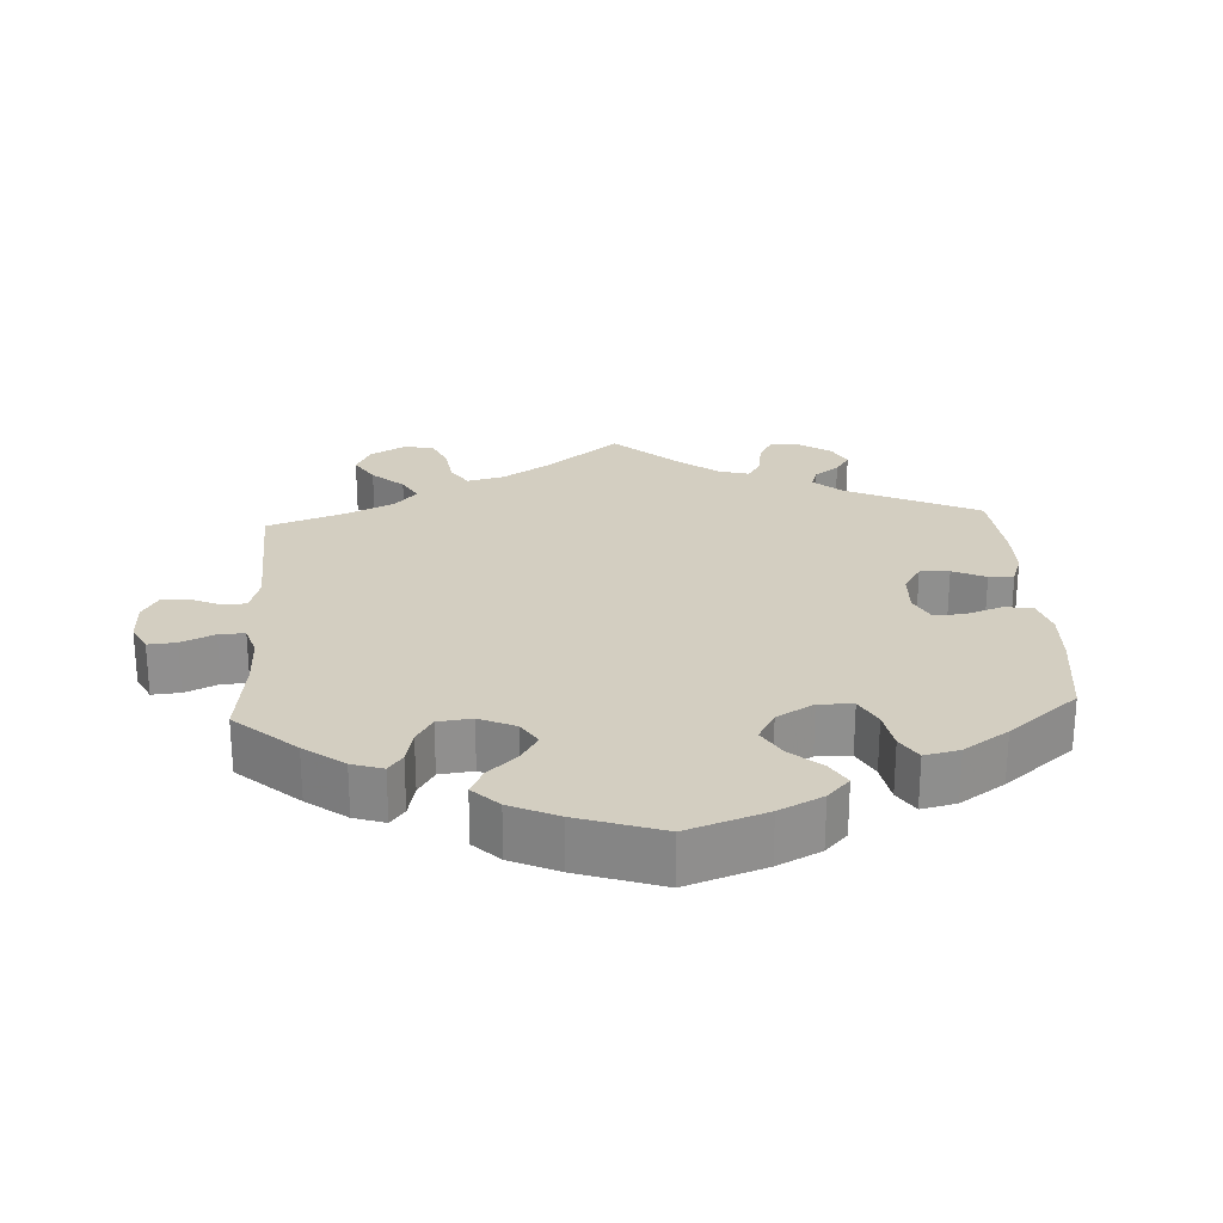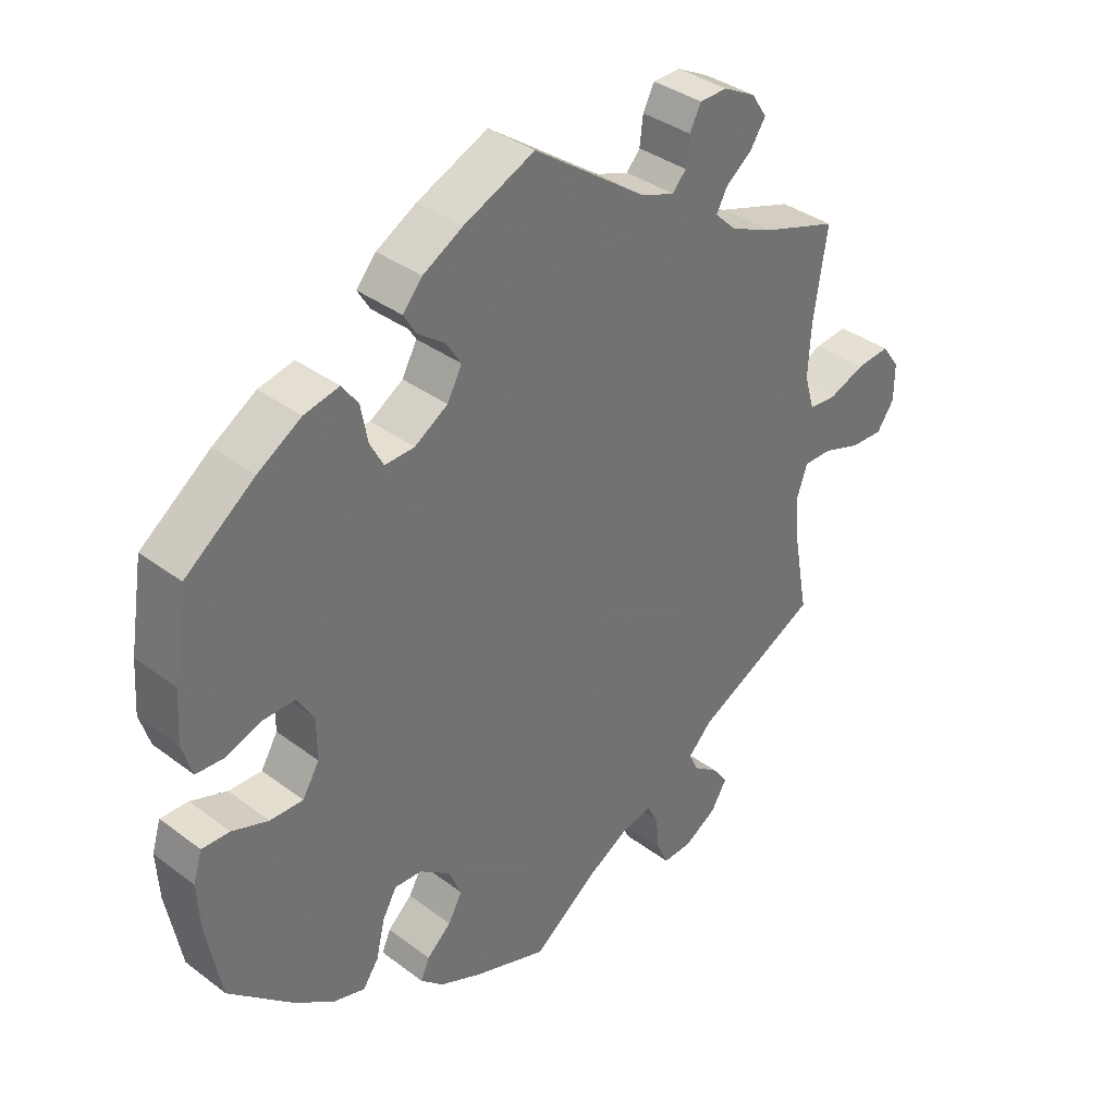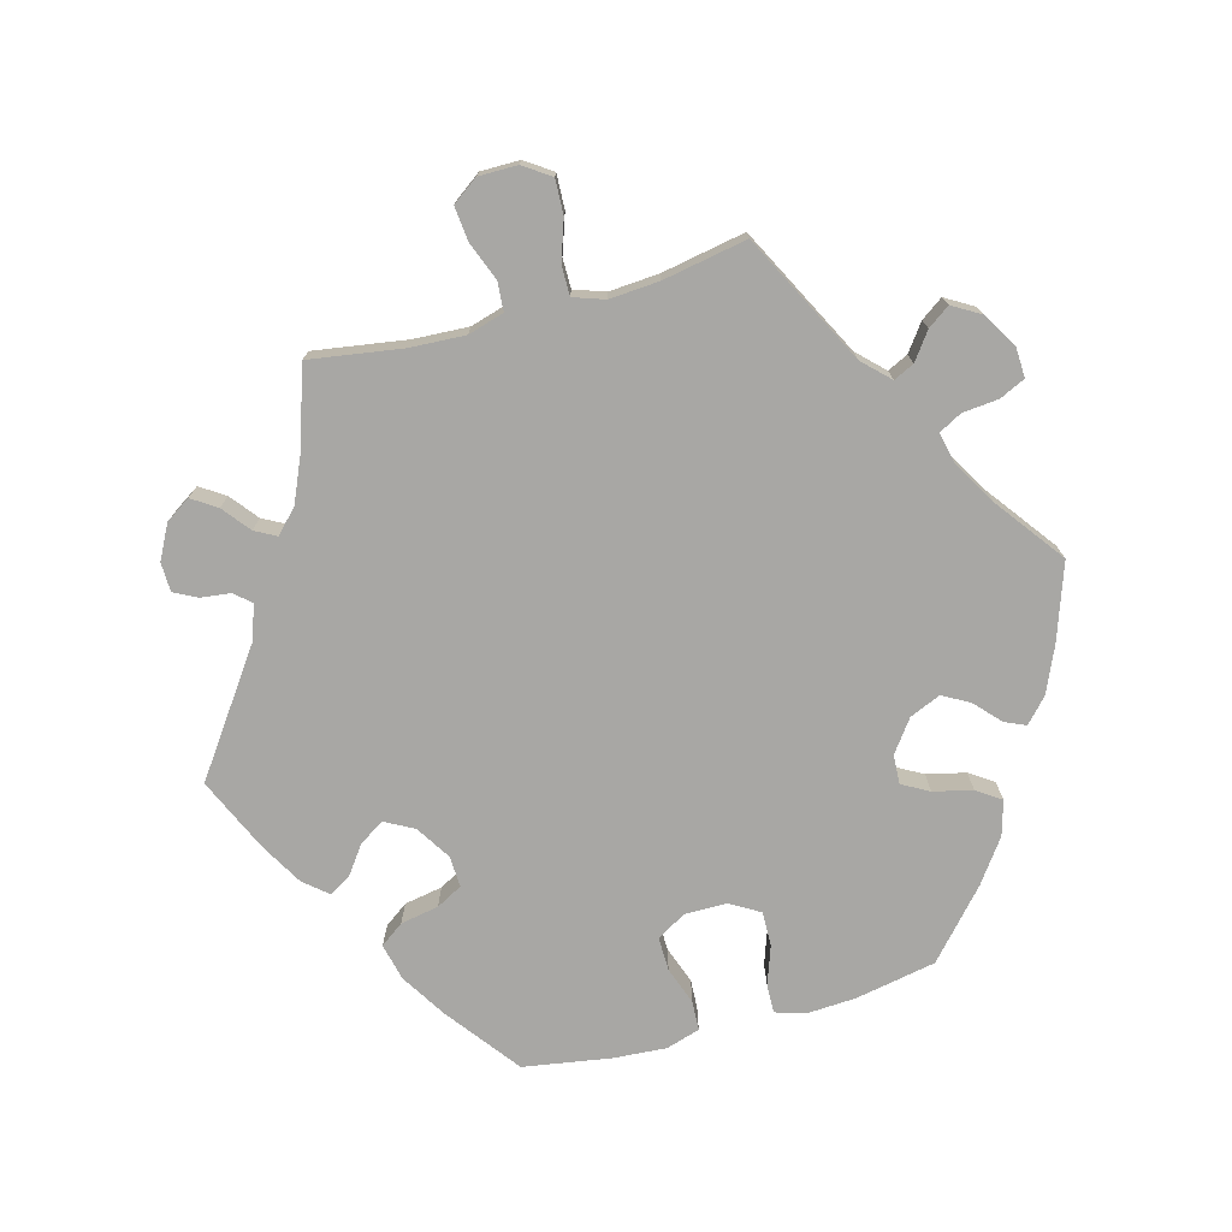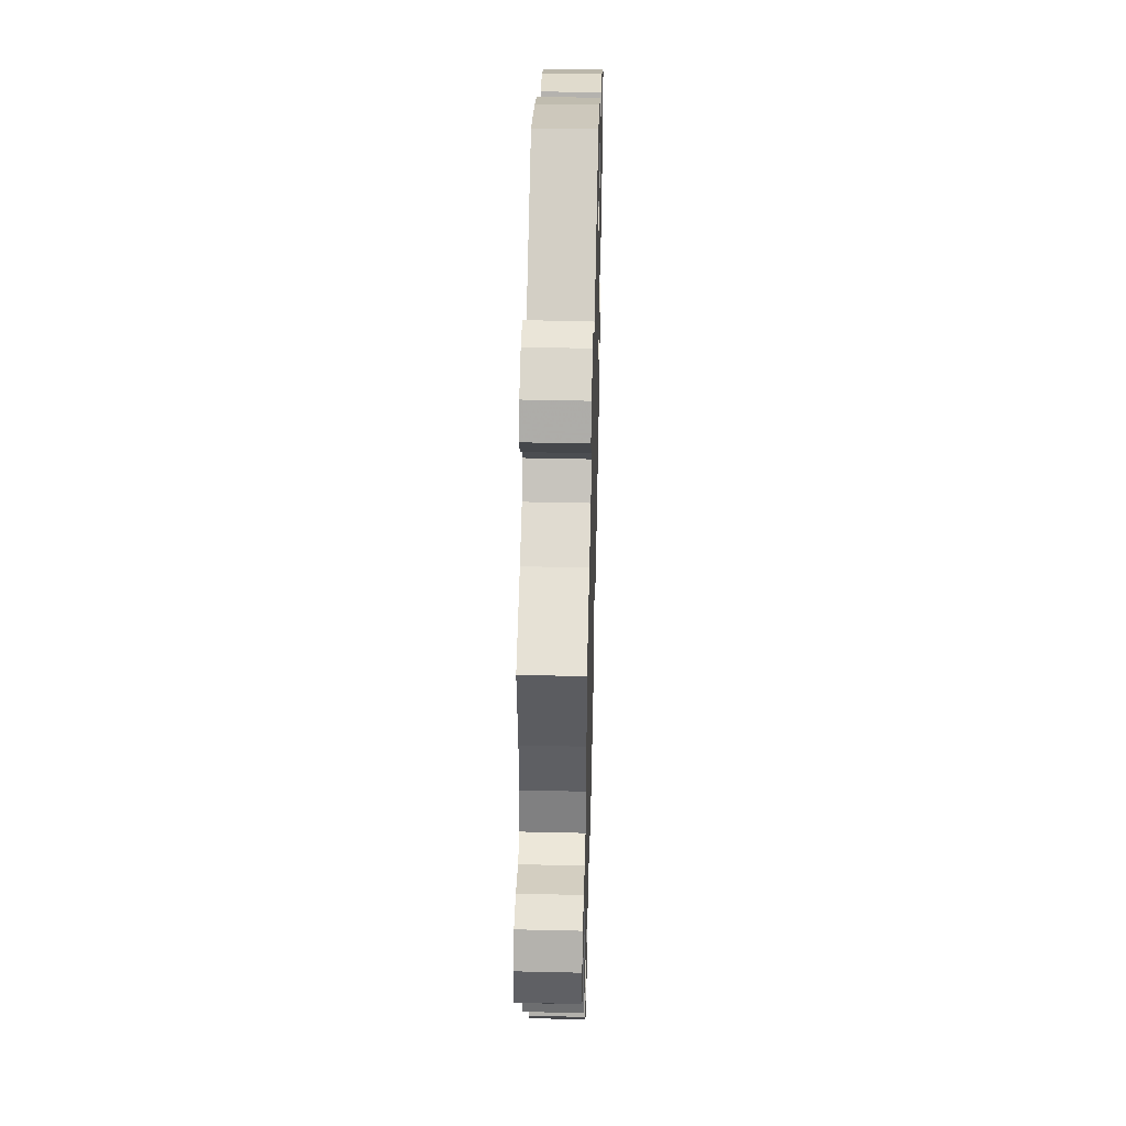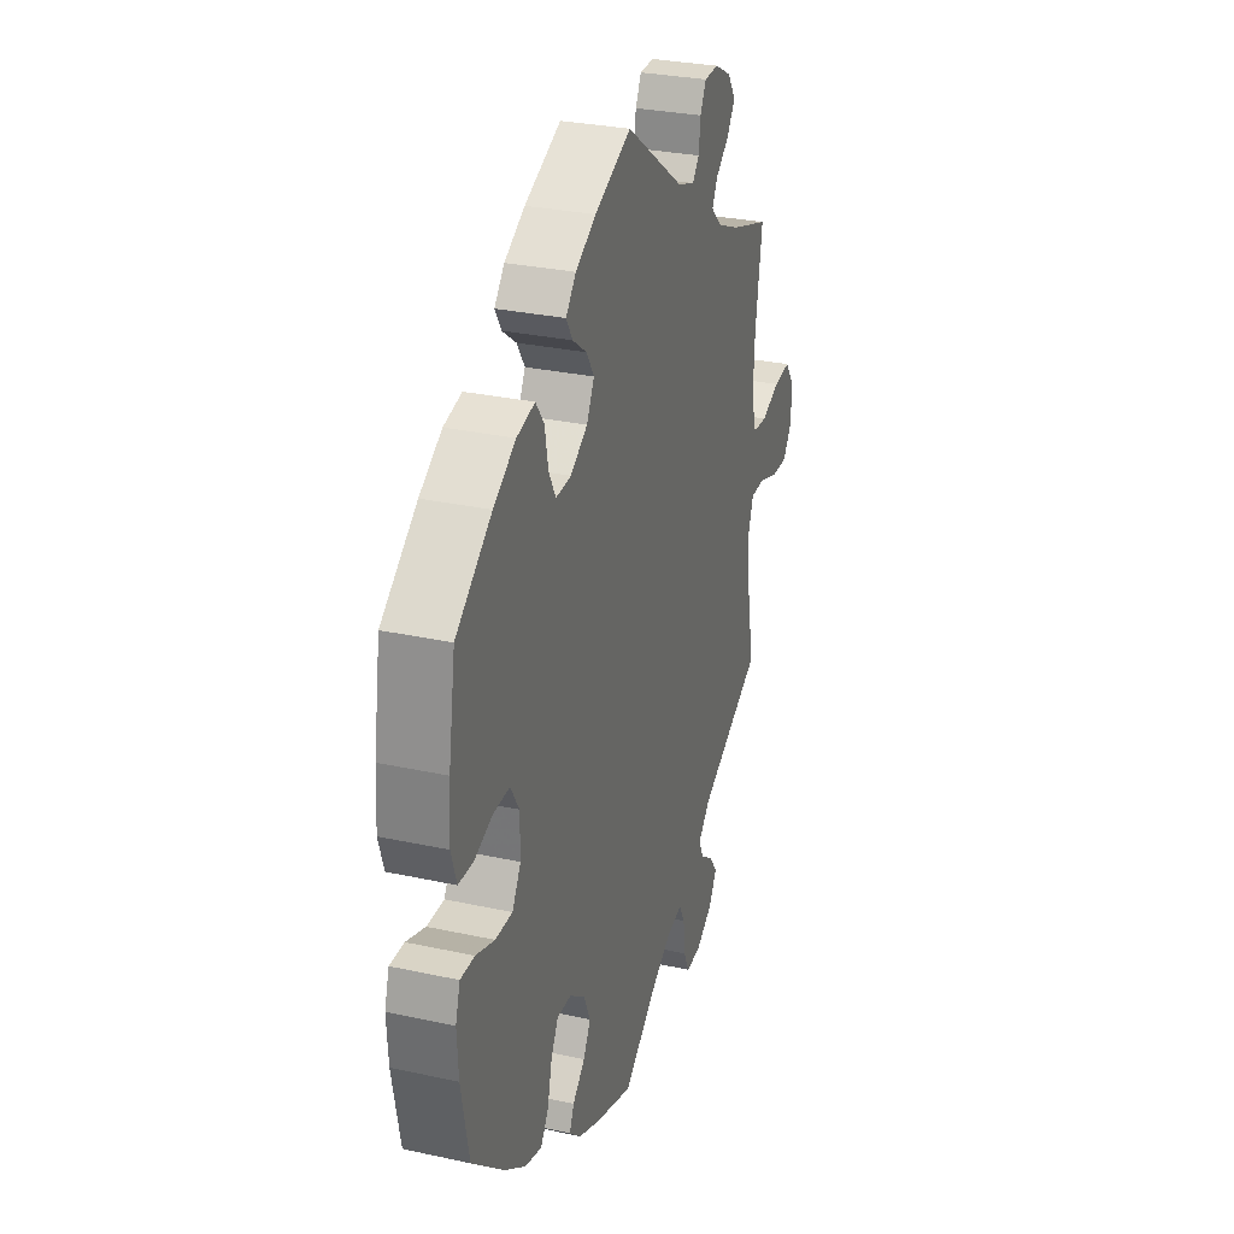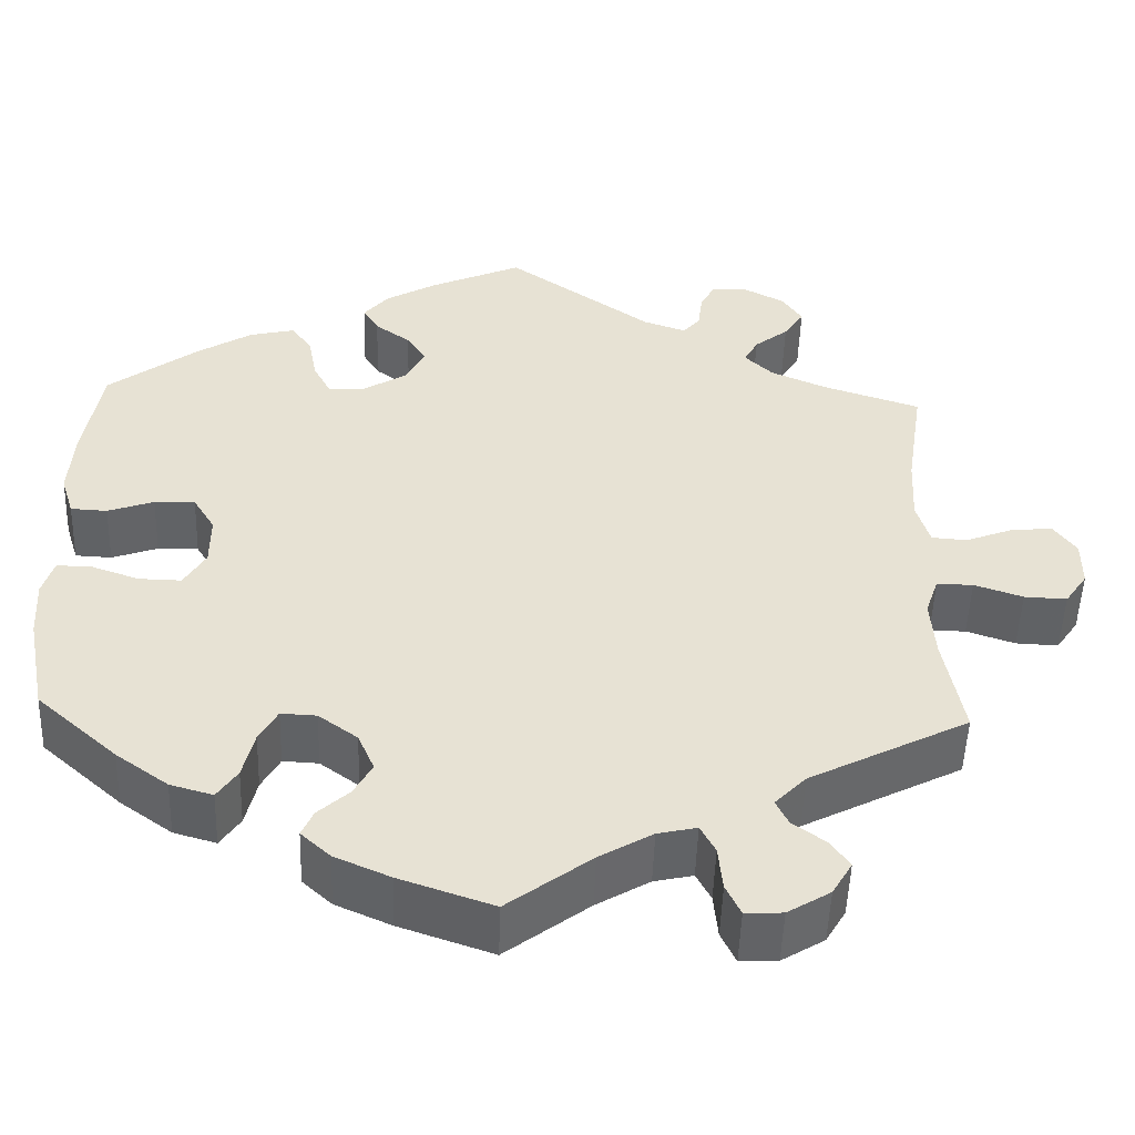
<metadata>
{"format":"obj","ext":"obj","renderer":"f3d","projection":"perspective","resolution":1024,"background":"white","views":[{"elev":25.0,"azim":-123.2,"up":"+Y"},{"elev":36.4,"azim":-45.7,"up":"+Z"},{"elev":-74.6,"azim":105.2,"up":"+Y"},{"elev":46.1,"azim":91.5,"up":"+Z"},{"elev":29.6,"azim":-72.2,"up":"+Z"},{"elev":-50.7,"azim":-1.9,"up":"+Z"}]}
</metadata>
<code>
v -0.522 0.07 -0.174
v -0.526 0.07 -0.106
v -0.513 0.07 -0.063
v -0.472 0.07 -0.064
v -0.418 0.07 -0.083
v -0.369 0.07 -0.084
v -0.344 0.07 -0.042
v -0.344 0.07 0.018
v -0.369 0.07 0.059
v -0.416 0.07 0.058
v -0.469 0.07 0.039
v -0.511 0.07 0.041
v -0.526 0.07 0.089
v -0.521 0.07 0.164
v -0.501 0.07 0.288
v -0.398 0.07 0.366
v -0.334 0.07 0.406
v -0.282 0.07 0.418
v -0.258 0.07 0.385
v -0.248 0.07 0.331
v -0.228 0.07 0.294
v -0.184 0.07 0.296
v -0.135 0.07 0.327
v -0.113 0.07 0.368
v -0.135 0.07 0.403
v -0.176 0.07 0.433
v -0.194 0.07 0.463
v -0.165 0.07 0.497
v -0.106 0.07 0.531
v -0.001 0.07 0.578
v 0.167 0.07 0.459
v 0.216 0.07 0.442
v 0.236 0.07 0.465
v 0.241 0.07 0.507
v 0.258 0.07 0.54
v 0.299 0.07 0.541
v 0.347 0.07 0.516
v 0.37 0.07 0.481
v 0.347 0.07 0.446
v 0.308 0.07 0.415
v 0.292 0.07 0.385
v 0.324 0.07 0.354
v 0.388 0.07 0.326
v 0.501 0.07 0.289
v 0.481 0.07 0.158
v 0.477 0.07 0.08
v 0.492 0.07 0.029
v 0.533 0.07 0.026
v 0.587 0.07 0.047
v 0.636 0.07 0.052
v 0.662 0.07 0.016
v 0.662 0.07 -0.039
v 0.636 0.07 -0.077
v 0.587 0.07 -0.075
v 0.531 0.07 -0.056
v 0.489 0.07 -0.056
v 0.474 0.07 -0.1
v 0.479 0.07 -0.17
v 0.501 0.07 -0.289
v 0.318 0.07 -0.383
v 0.282 0.07 -0.42
v 0.296 0.07 -0.449
v 0.334 0.07 -0.477
v 0.356 0.07 -0.508
v 0.333 0.07 -0.547
v 0.284 0.07 -0.577
v 0.241 0.07 -0.579
v 0.224 0.07 -0.543
v 0.219 0.07 -0.492
v 0.202 0.07 -0.46
v 0.157 0.07 -0.47
v 0.096 0.07 -0.506
v 0 0.07 -0.578
v -0.108 0.07 -0.541
v -0.172 0.07 -0.513
v -0.206 0.07 -0.482
v -0.193 0.07 -0.452
v -0.157 0.07 -0.419
v -0.136 0.07 -0.381
v -0.155 0.07 -0.337
v -0.2 0.07 -0.304
v -0.241 0.07 -0.302
v -0.262 0.07 -0.34
v -0.275 0.07 -0.395
v -0.298 0.07 -0.429
v -0.347 0.07 -0.415
v -0.407 0.07 -0.372
v -0.5 0.07 -0.289
v -0.522 0 -0.174
v -0.526 0 -0.106
v -0.513 0 -0.063
v -0.472 0 -0.064
v -0.418 0 -0.083
v -0.369 0 -0.084
v -0.344 0 -0.042
v -0.344 0 0.018
v -0.369 0 0.059
v -0.416 0 0.058
v -0.469 0 0.039
v -0.511 0 0.041
v -0.526 0 0.089
v -0.521 0 0.164
v -0.501 0 0.288
v -0.398 0 0.366
v -0.334 0 0.406
v -0.282 0 0.418
v -0.258 0 0.385
v -0.248 0 0.331
v -0.228 0 0.294
v -0.184 0 0.296
v -0.135 0 0.327
v -0.113 0 0.368
v -0.135 0 0.403
v -0.176 0 0.433
v -0.194 0 0.463
v -0.165 0 0.497
v -0.106 0 0.531
v -0.001 0 0.578
v 0.167 0 0.459
v 0.216 0 0.442
v 0.236 0 0.465
v 0.241 0 0.507
v 0.258 0 0.54
v 0.299 0 0.541
v 0.347 0 0.516
v 0.37 0 0.481
v 0.347 0 0.446
v 0.308 0 0.415
v 0.292 0 0.385
v 0.324 0 0.354
v 0.388 0 0.326
v 0.501 0 0.289
v 0.481 0 0.158
v 0.477 0 0.08
v 0.492 0 0.029
v 0.533 0 0.026
v 0.587 0 0.047
v 0.636 0 0.052
v 0.662 0 0.016
v 0.662 0 -0.039
v 0.636 0 -0.077
v 0.587 0 -0.075
v 0.531 0 -0.056
v 0.489 0 -0.056
v 0.474 0 -0.1
v 0.479 0 -0.17
v 0.501 0 -0.289
v 0.318 0 -0.383
v 0.282 0 -0.42
v 0.296 0 -0.449
v 0.334 0 -0.477
v 0.356 0 -0.508
v 0.333 0 -0.547
v 0.284 0 -0.577
v 0.241 0 -0.579
v 0.224 0 -0.543
v 0.219 0 -0.492
v 0.202 0 -0.46
v 0.157 0 -0.47
v 0.096 0 -0.506
v 0 0 -0.578
v -0.108 0 -0.541
v -0.172 0 -0.513
v -0.206 0 -0.482
v -0.193 0 -0.452
v -0.157 0 -0.419
v -0.136 0 -0.381
v -0.155 0 -0.337
v -0.2 0 -0.304
v -0.241 0 -0.302
v -0.262 0 -0.34
v -0.275 0 -0.395
v -0.298 0 -0.429
v -0.347 0 -0.415
v -0.407 0 -0.372
v -0.5 0 -0.289
f 83 84 85 86
f 82 83 86 87
f 75 76 77 78
f 75 78 79
f 72 73 74 75
f 71 72 75 79
f 70 71 79 80
f 66 67 68 69
f 66 69 70
f 65 66 70
f 62 63 64 65
f 61 62 65 70
f 60 61 70 80
f 58 59 60 80
f 52 53 54 55
f 52 55 56
f 51 52 56
f 48 49 50 51
f 47 48 51 56
f 46 47 56 57
f 43 44 45
f 42 43 45 46
f 41 42 46 57
f 37 38 39 40
f 37 40 41
f 36 37 41
f 33 34 35 36
f 33 36 41
f 32 33 41 57
f 28 29 30 31
f 25 26 27 28
f 24 25 28 31
f 23 24 31 32
f 17 18 19 20
f 17 20 21
f 16 17 21
f 15 16 21
f 14 15 21
f 13 14 21 22
f 10 11 12 13
f 9 10 13 22
f 2 3 4 5
f 2 5 6
f 1 2 6
f 82 87 88 1
f 57 58 80 81
f 8 9 22 23
f 7 8 23 32
f 6 7 32 57
f 57 81 82
f 1 6 57 82
f 174 173 172 171
f 175 174 171 170
f 166 165 164 163
f 167 166 163
f 163 162 161 160
f 167 163 160 159
f 168 167 159 158
f 157 156 155 154
f 158 157 154
f 158 154 153
f 153 152 151 150
f 158 153 150 149
f 168 158 149 148
f 168 148 147 146
f 143 142 141 140
f 144 143 140
f 144 140 139
f 139 138 137 136
f 144 139 136 135
f 145 144 135 134
f 133 132 131
f 134 133 131 130
f 145 134 130 129
f 128 127 126 125
f 129 128 125
f 129 125 124
f 124 123 122 121
f 129 124 121
f 145 129 121 120
f 119 118 117 116
f 116 115 114 113
f 119 116 113 112
f 120 119 112 111
f 108 107 106 105
f 109 108 105
f 109 105 104
f 109 104 103
f 109 103 102
f 110 109 102 101
f 101 100 99 98
f 110 101 98 97
f 93 92 91 90
f 94 93 90
f 94 90 89
f 89 176 175 170
f 169 168 146 145
f 111 110 97 96
f 120 111 96 95
f 145 120 95 94
f 170 169 145
f 170 145 94 89
f 1 89 90 2
f 2 90 91 3
f 3 91 92 4
f 4 92 93 5
f 5 93 94 6
f 6 94 95 7
f 7 95 96 8
f 8 96 97 9
f 9 97 98 10
f 10 98 99 11
f 11 99 100 12
f 12 100 101 13
f 13 101 102 14
f 14 102 103 15
f 15 103 104 16
f 16 104 105 17
f 17 105 106 18
f 18 106 107 19
f 19 107 108 20
f 20 108 109 21
f 21 109 110 22
f 22 110 111 23
f 23 111 112 24
f 24 112 113 25
f 25 113 114 26
f 26 114 115 27
f 27 115 116 28
f 28 116 117 29
f 29 117 118 30
f 30 118 119 31
f 31 119 120 32
f 32 120 121 33
f 33 121 122 34
f 34 122 123 35
f 35 123 124 36
f 36 124 125 37
f 37 125 126 38
f 38 126 127 39
f 39 127 128 40
f 40 128 129 41
f 41 129 130 42
f 42 130 131 43
f 43 131 132 44
f 44 132 133 45
f 45 133 134 46
f 46 134 135 47
f 47 135 136 48
f 48 136 137 49
f 49 137 138 50
f 50 138 139 51
f 51 139 140 52
f 52 140 141 53
f 53 141 142 54
f 54 142 143 55
f 55 143 144 56
f 56 144 145 57
f 57 145 146 58
f 58 146 147 59
f 59 147 148 60
f 60 148 149 61
f 61 149 150 62
f 62 150 151 63
f 63 151 152 64
f 64 152 153 65
f 65 153 154 66
f 66 154 155 67
f 67 155 156 68
f 68 156 157 69
f 69 157 158 70
f 70 158 159 71
f 71 159 160 72
f 72 160 161 73
f 73 161 162 74
f 74 162 163 75
f 75 163 164 76
f 76 164 165 77
f 77 165 166 78
f 78 166 167 79
f 79 167 168 80
f 80 168 169 81
f 81 169 170 82
f 82 170 171 83
f 83 171 172 84
f 84 172 173 85
f 85 173 174 86
f 86 174 175 87
f 87 175 176 88
f 88 176 89 1

</code>
